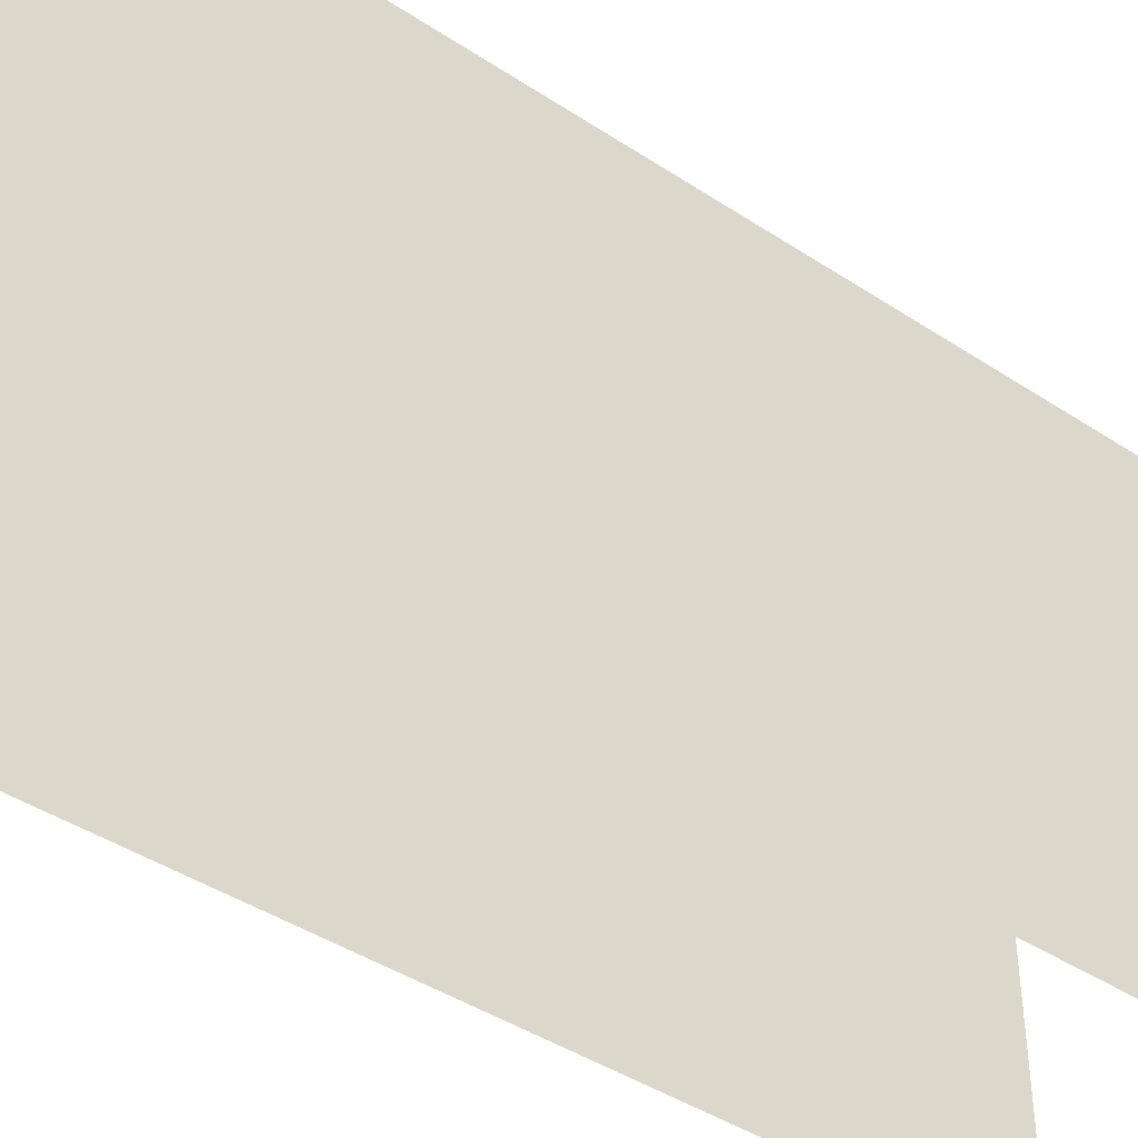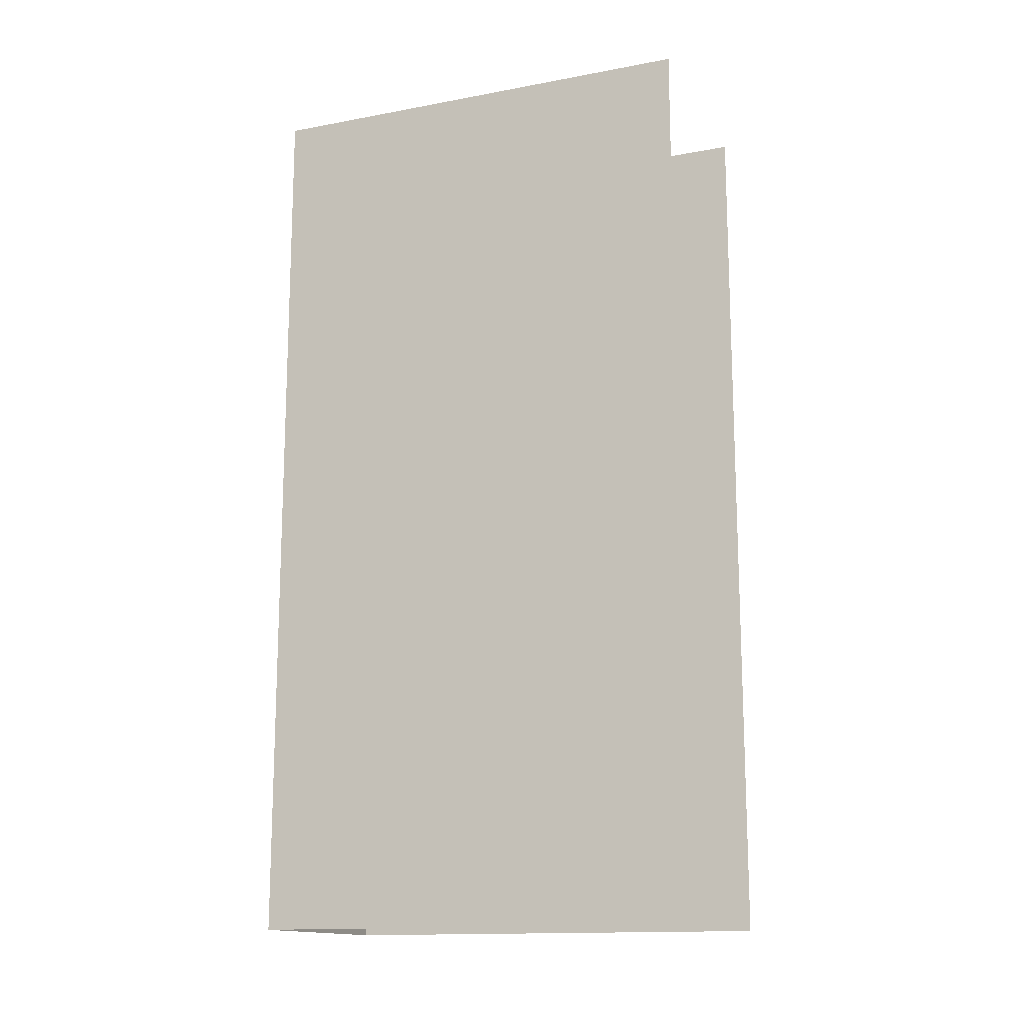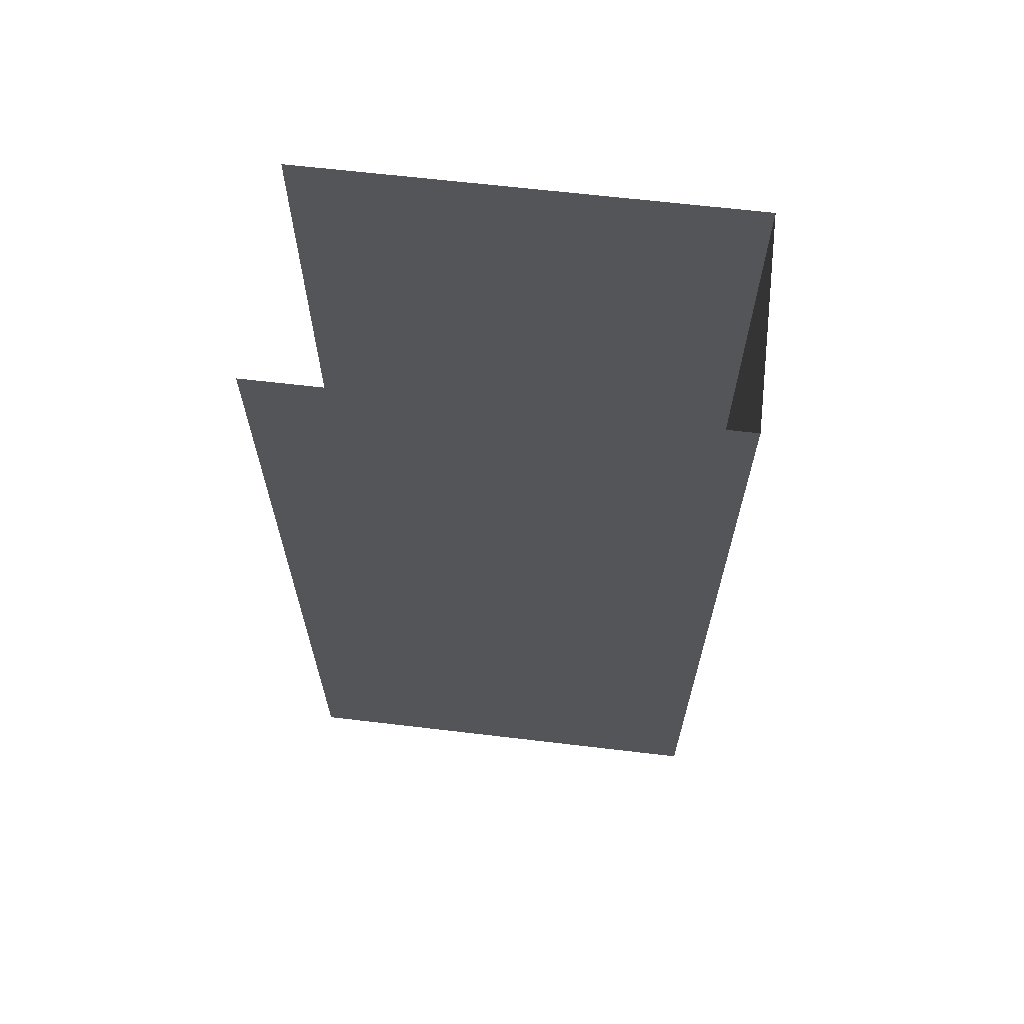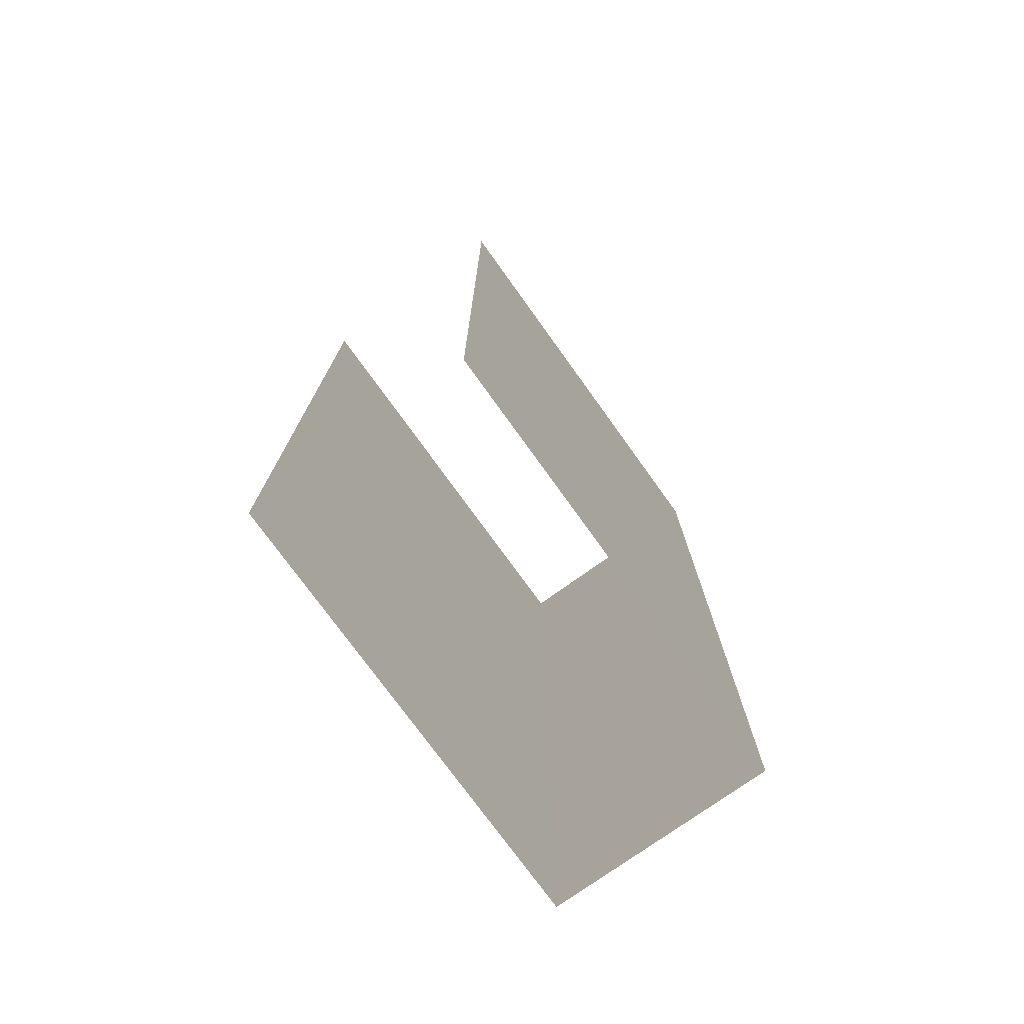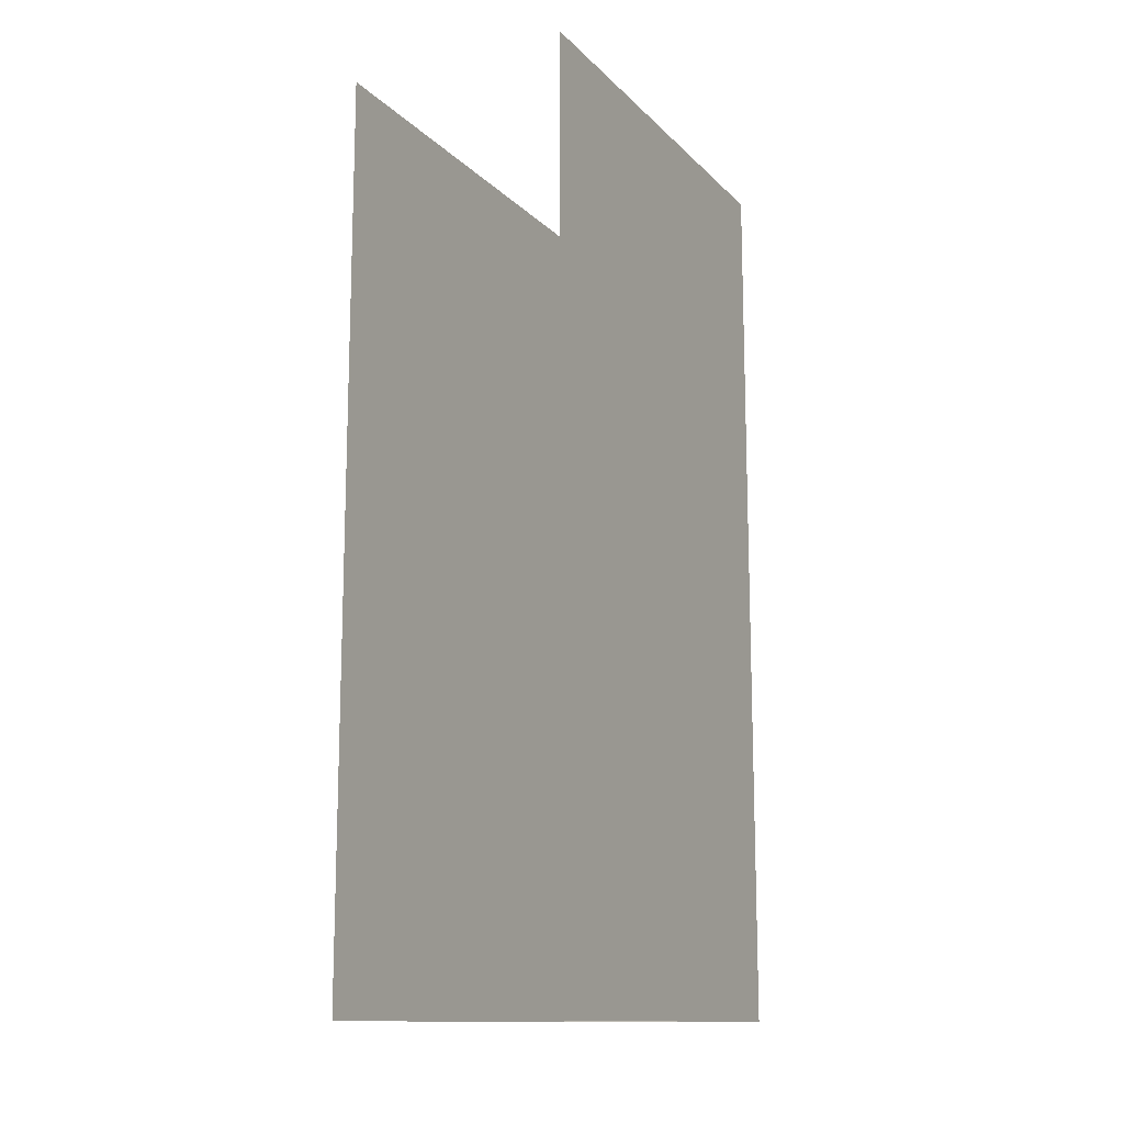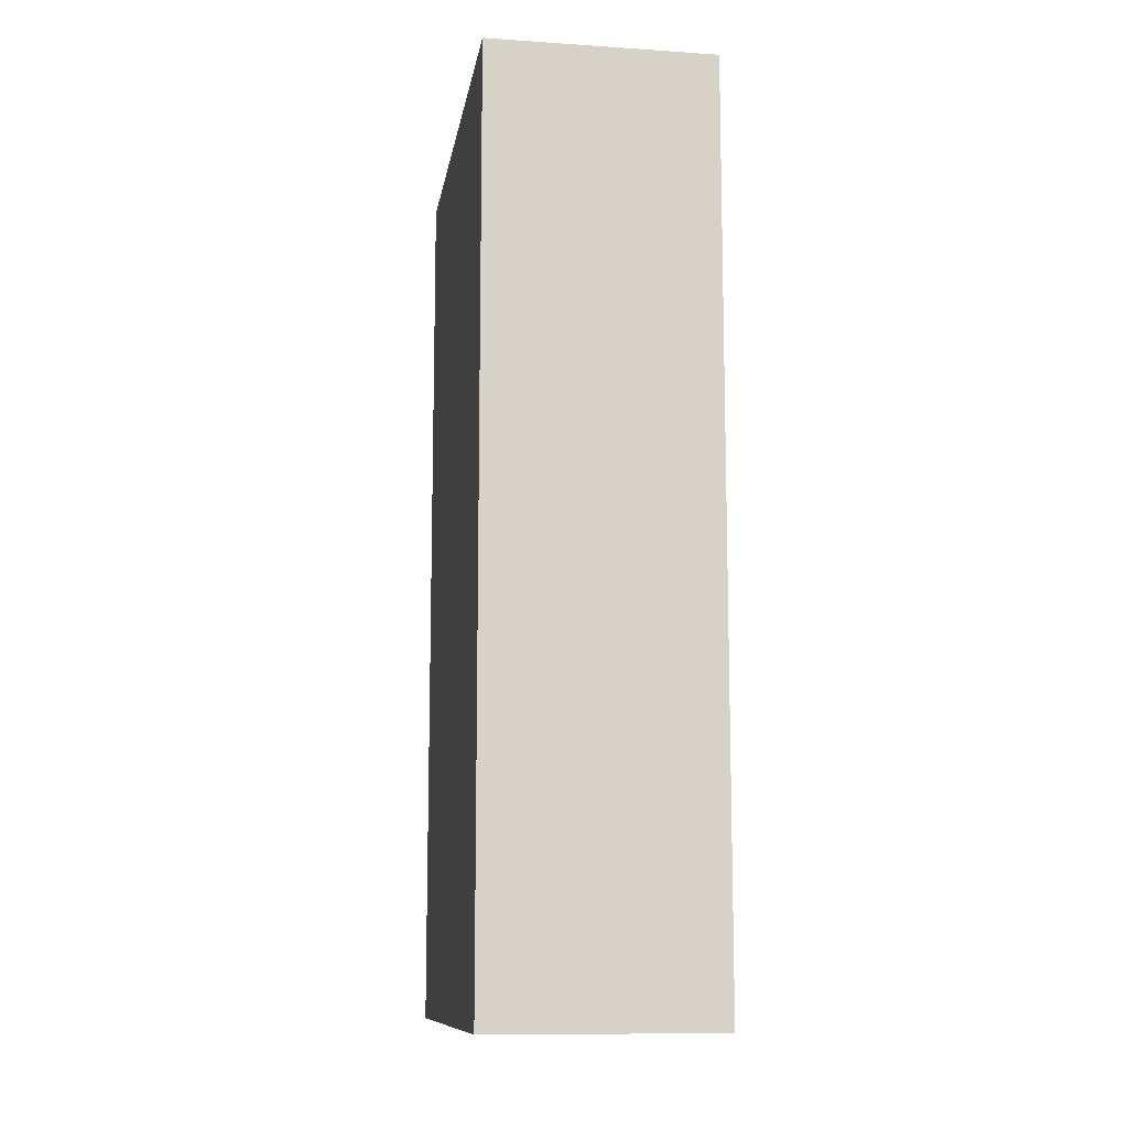
<metadata>
{"format":"obj","ext":"obj","renderer":"f3d","projection":"perspective","resolution":1024,"background":"white","views":[{"elev":-42.8,"azim":51.9,"up":"+Y"},{"elev":-14.7,"azim":-68.1,"up":"+Z"},{"elev":64.8,"azim":96.8,"up":"+Z"},{"elev":-75.3,"azim":35.7,"up":"+Z"},{"elev":-13.2,"azim":27.0,"up":"+Z"},{"elev":-11.1,"azim":170.9,"up":"+Z"}]}
</metadata>
<code>
o Cube
v -1 1 1
v -1 0 1
v -1 1 -1
v -1 0 -1
v -1 1 0
v -1 0 0
f 2 6 5 1
f 6 4 3 5
o Cube.002
v -1.5 1 1
v -1.5 0 1
v -1.5 1 -1
v -1.5 0 -1
v -1 1 -1
v -1 1 1
f 10 8 7 9
f 11 9 7 12

</code>
